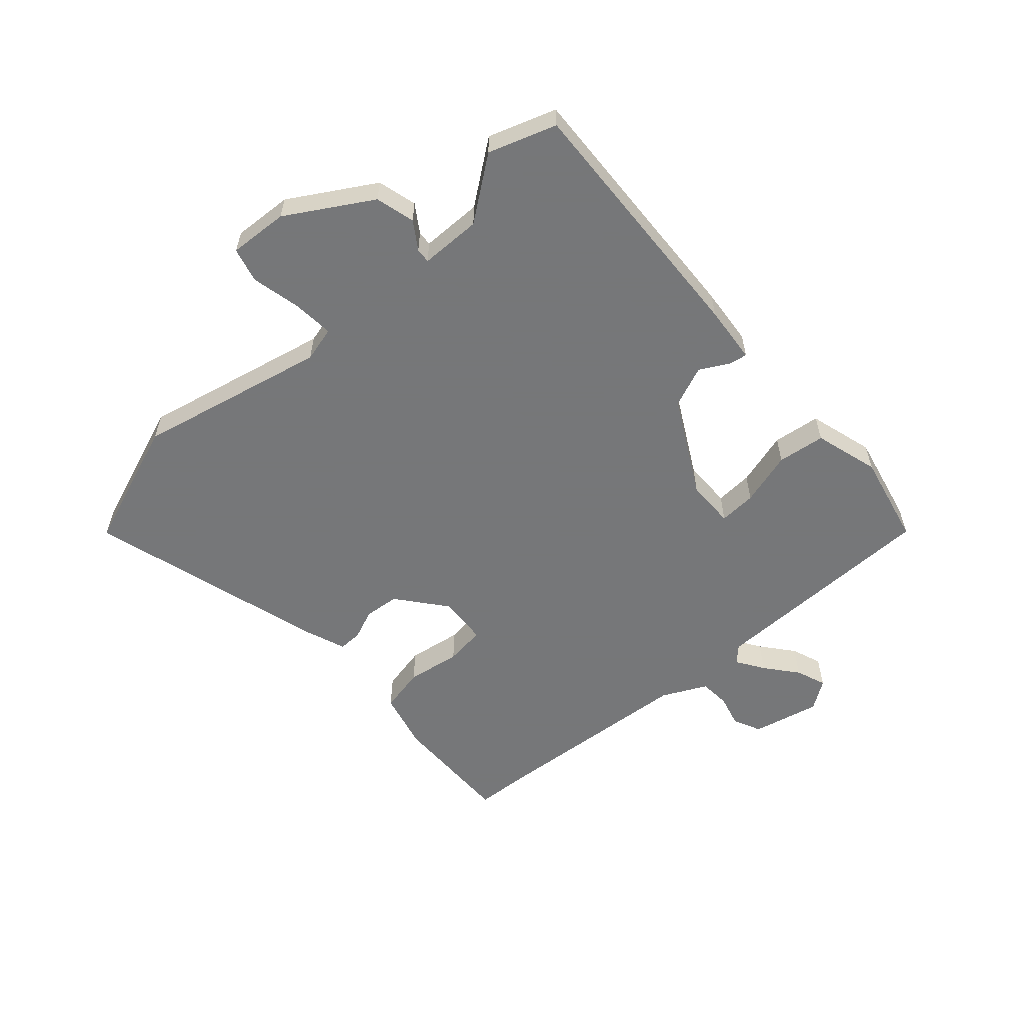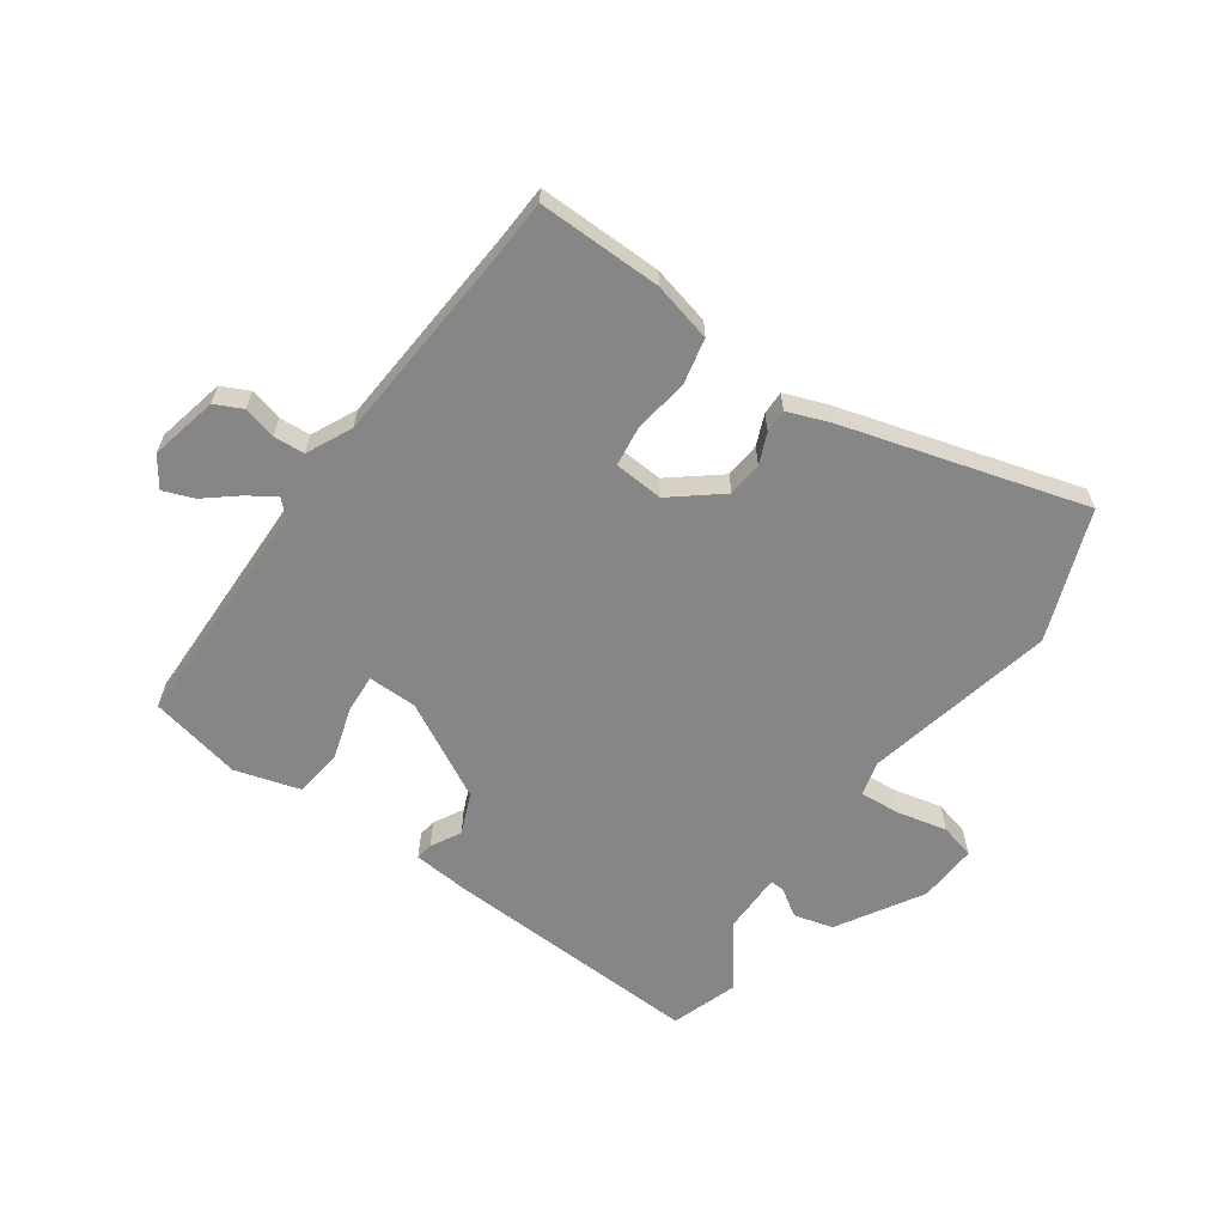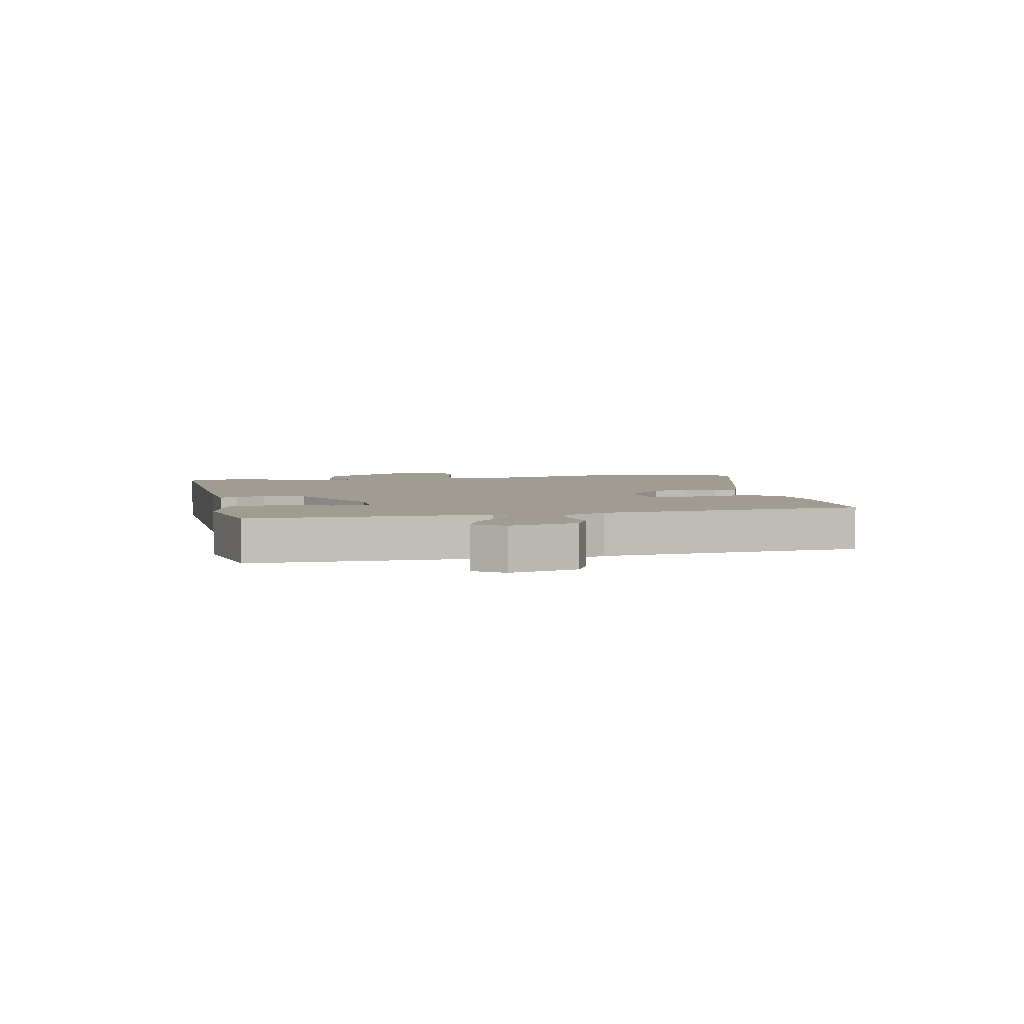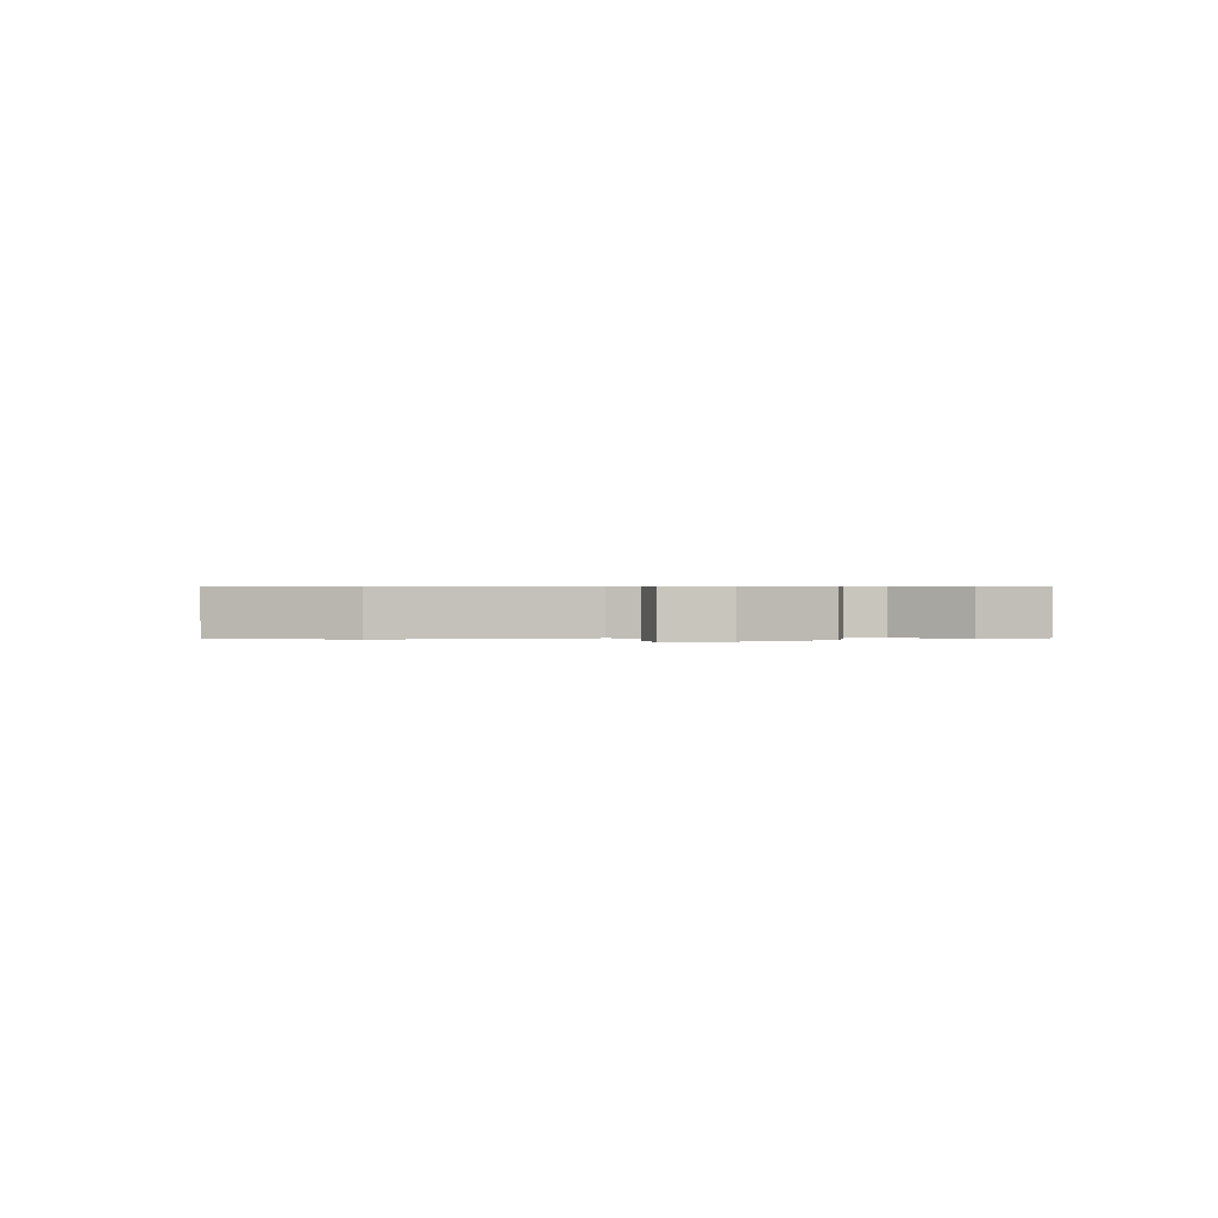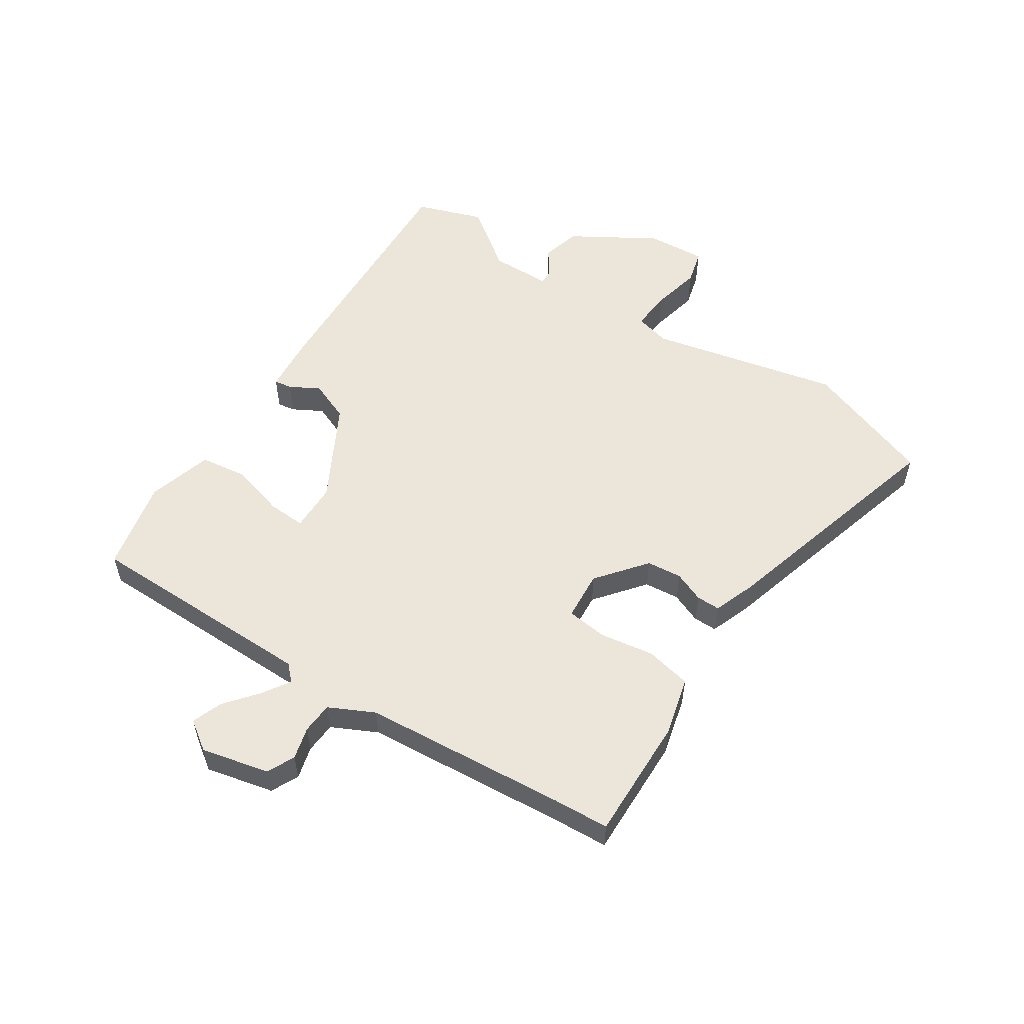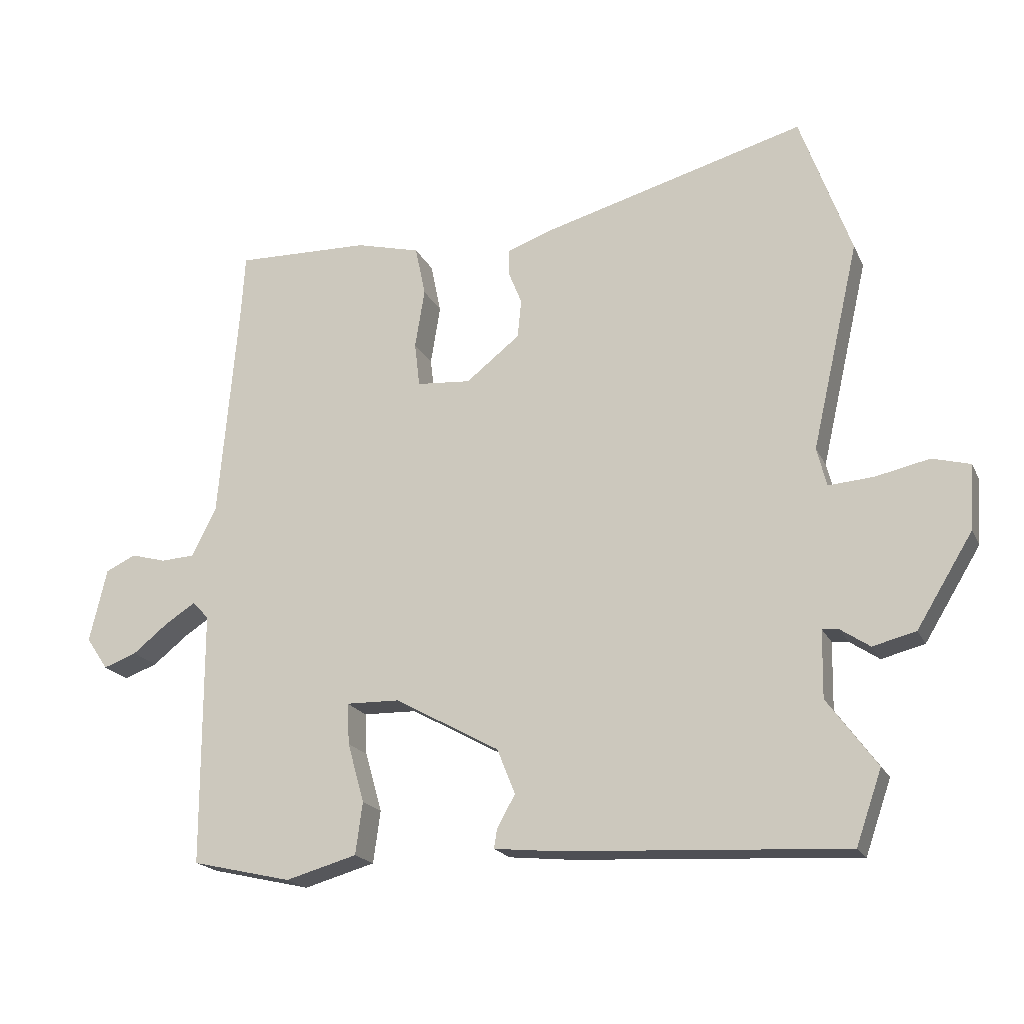
<metadata>
{"format":"obj","ext":"obj","renderer":"f3d","projection":"perspective","resolution":1024,"background":"white","views":[{"elev":-57.1,"azim":132.2,"up":"+Y"},{"elev":-62.0,"azim":-34.5,"up":"+Y"},{"elev":4.3,"azim":-101.1,"up":"+Y"},{"elev":0.5,"azim":87.1,"up":"+Y"},{"elev":54.6,"azim":-56.4,"up":"+Y"},{"elev":-19.5,"azim":19.5,"up":"+Z"}]}
</metadata>
<code>
v -0.538 0.07 -0.477
v -0.539 0.07 -0.08
v -0.565 0.07 -0.054
v -0.612 0.07 -0.084
v -0.667 0.07 -0.128
v -0.719 0.07 -0.147
v -0.753 0.07 -0.097
v -0.726 0.07 0.018
v -0.679 0.07 0.04
v -0.624 0.07 0.025
v -0.571 0.07 0.028
v -0.533 0.07 0.104
v -0.503 0.07 0.451
v -0.497 0.07 0.546
v -0.287 0.07 0.54
v -0.187 0.07 0.514
v -0.171 0.07 0.436
v -0.186 0.07 0.344
v -0.178 0.07 0.275
v -0.094 0.07 0.268
v -0.01 0.07 0.334
v -0.004 0.07 0.394
v -0.025 0.07 0.446
v -0.025 0.07 0.486
v 0.047 0.07 0.512
v 0.456 0.07 0.624
v 0.535 0.07 0.403
v 0.461 0.07 0.081
v 0.476 0.07 0.021
v 0.546 0.07 0.026
v 0.63 0.07 0.044
v 0.689 0.07 0.028
v 0.682 0.07 -0.073
v 0.595 0.07 -0.215
v 0.528 0.07 -0.232
v 0.482 0.07 -0.201
v 0.457 0.07 -0.199
v 0.455 0.07 -0.303
v 0.532 0.07 -0.408
v 0.492 0.07 -0.522
v 0.05 0.07 -0.497
v -0.048 0.07 -0.487
v -0.043 0.07 -0.457
v -0.015 0.07 -0.407
v -0.043 0.07 -0.337
v -0.206 0.07 -0.247
v -0.289 0.07 -0.245
v -0.286 0.07 -0.309
v -0.26 0.07 -0.401
v -0.271 0.07 -0.482
v -0.382 0.07 -0.513
v -0.538 0 -0.477
v -0.539 0 -0.08
v -0.565 0 -0.054
v -0.612 0 -0.084
v -0.667 0 -0.128
v -0.719 0 -0.147
v -0.753 0 -0.097
v -0.726 0 0.018
v -0.679 0 0.04
v -0.624 0 0.025
v -0.571 0 0.028
v -0.533 0 0.104
v -0.503 0 0.451
v -0.497 0 0.546
v -0.287 0 0.54
v -0.187 0 0.514
v -0.171 0 0.436
v -0.186 0 0.344
v -0.178 0 0.275
v -0.094 0 0.268
v -0.01 0 0.334
v -0.004 0 0.394
v -0.025 0 0.446
v -0.025 0 0.486
v 0.047 0 0.512
v 0.456 0 0.624
v 0.535 0 0.403
v 0.461 0 0.081
v 0.476 0 0.021
v 0.546 0 0.026
v 0.63 0 0.044
v 0.689 0 0.028
v 0.682 0 -0.073
v 0.595 0 -0.215
v 0.528 0 -0.232
v 0.482 0 -0.201
v 0.457 0 -0.199
v 0.455 0 -0.303
v 0.532 0 -0.408
v 0.492 0 -0.522
v 0.05 0 -0.497
v -0.048 0 -0.487
v -0.043 0 -0.457
v -0.015 0 -0.407
v -0.043 0 -0.337
v -0.206 0 -0.247
v -0.289 0 -0.245
v -0.286 0 -0.309
v -0.26 0 -0.401
v -0.271 0 -0.482
v -0.382 0 -0.513
f 51 1 2
f 50 51 2
f 49 50 2
f 48 49 2
f 47 48 2 3
f 46 47 3
f 42 43 44
f 41 42 44
f 40 41 44
f 39 40 44
f 38 39 44
f 37 38 44 45
f 34 35 36
f 33 34 36
f 32 33 36
f 31 32 36
f 30 31 36
f 29 30 36 37
f 37 45 46
f 29 37 46
f 28 29 46
f 26 27 28
f 25 26 28
f 24 25 28
f 23 24 28
f 22 23 28
f 16 17 18
f 15 16 18
f 14 15 18
f 13 14 18
f 12 13 18 19
f 11 12 19 20
f 8 9 10
f 7 8 10
f 6 7 10
f 5 6 10
f 4 5 10
f 3 4 10 11
f 46 3 11 20
f 21 22 28
f 20 21 28 46
f 53 52 102
f 53 102 101
f 53 101 100
f 53 100 99
f 54 53 99 98
f 54 98 97
f 95 94 93
f 95 93 92
f 95 92 91
f 95 91 90
f 95 90 89
f 96 95 89 88
f 87 86 85
f 87 85 84
f 87 84 83
f 87 83 82
f 87 82 81
f 88 87 81 80
f 97 96 88
f 97 88 80
f 97 80 79
f 79 78 77
f 79 77 76
f 79 76 75
f 79 75 74
f 79 74 73
f 69 68 67
f 69 67 66
f 69 66 65
f 69 65 64
f 70 69 64 63
f 71 70 63 62
f 61 60 59
f 61 59 58
f 61 58 57
f 61 57 56
f 61 56 55
f 62 61 55 54
f 71 62 54 97
f 79 73 72
f 97 79 72 71
f 1 52 53 2
f 2 53 54 3
f 3 54 55 4
f 4 55 56 5
f 5 56 57 6
f 6 57 58 7
f 7 58 59 8
f 8 59 60 9
f 9 60 61 10
f 10 61 62 11
f 11 62 63 12
f 12 63 64 13
f 13 64 65 14
f 14 65 66 15
f 15 66 67 16
f 16 67 68 17
f 17 68 69 18
f 18 69 70 19
f 19 70 71 20
f 20 71 72 21
f 21 72 73 22
f 22 73 74 23
f 23 74 75 24
f 24 75 76 25
f 25 76 77 26
f 26 77 78 27
f 27 78 79 28
f 28 79 80 29
f 29 80 81 30
f 30 81 82 31
f 31 82 83 32
f 32 83 84 33
f 33 84 85 34
f 34 85 86 35
f 35 86 87 36
f 36 87 88 37
f 37 88 89 38
f 38 89 90 39
f 39 90 91 40
f 40 91 92 41
f 41 92 93 42
f 42 93 94 43
f 43 94 95 44
f 44 95 96 45
f 45 96 97 46
f 46 97 98 47
f 47 98 99 48
f 48 99 100 49
f 49 100 101 50
f 50 101 102 51
f 51 102 52 1

</code>
